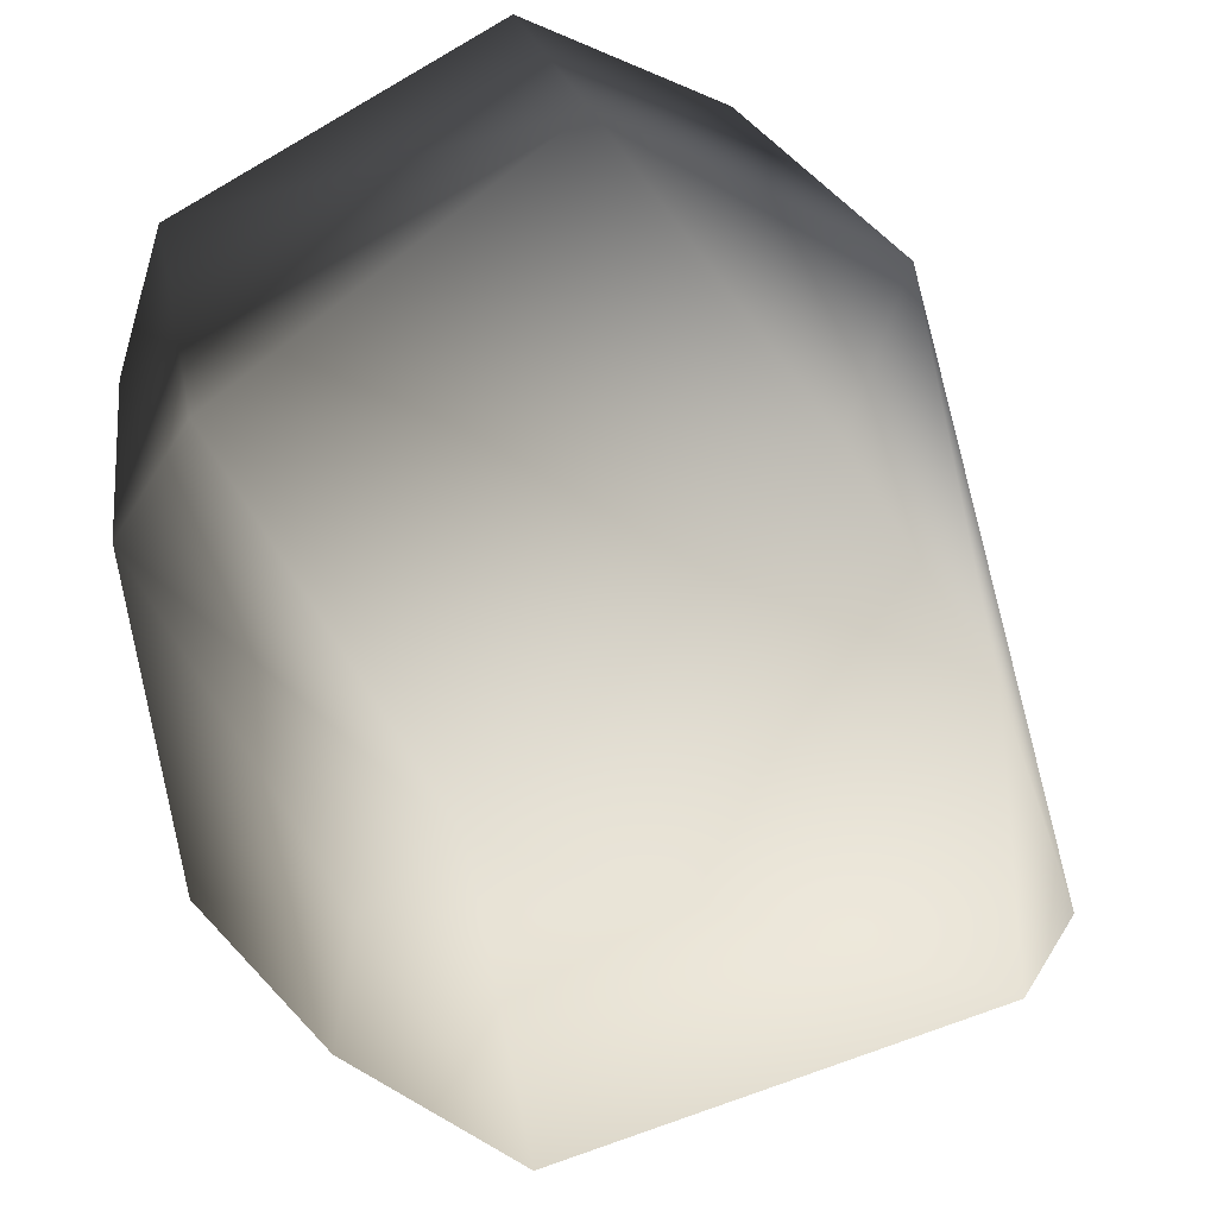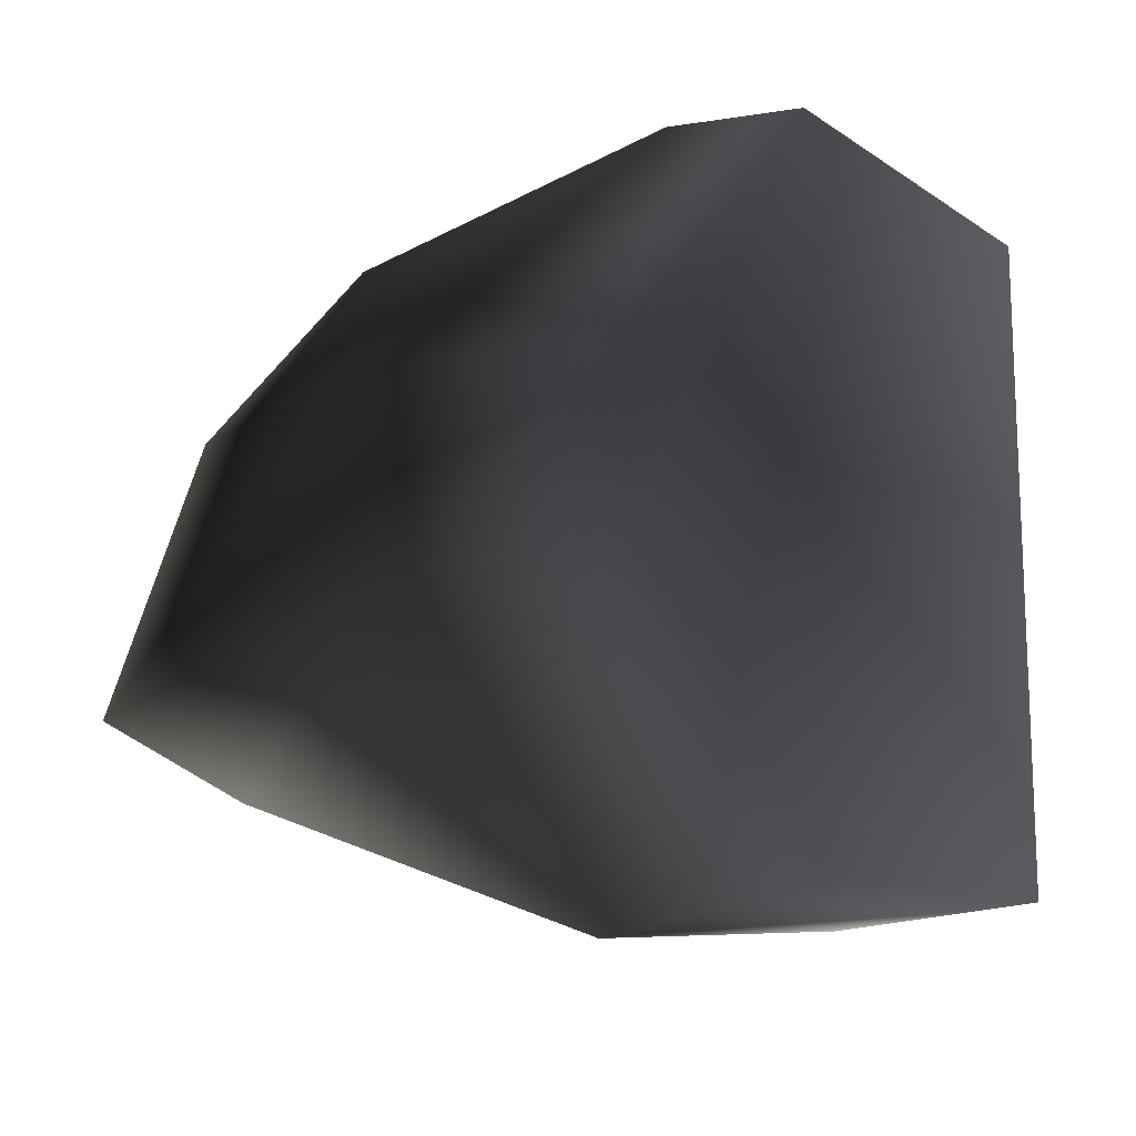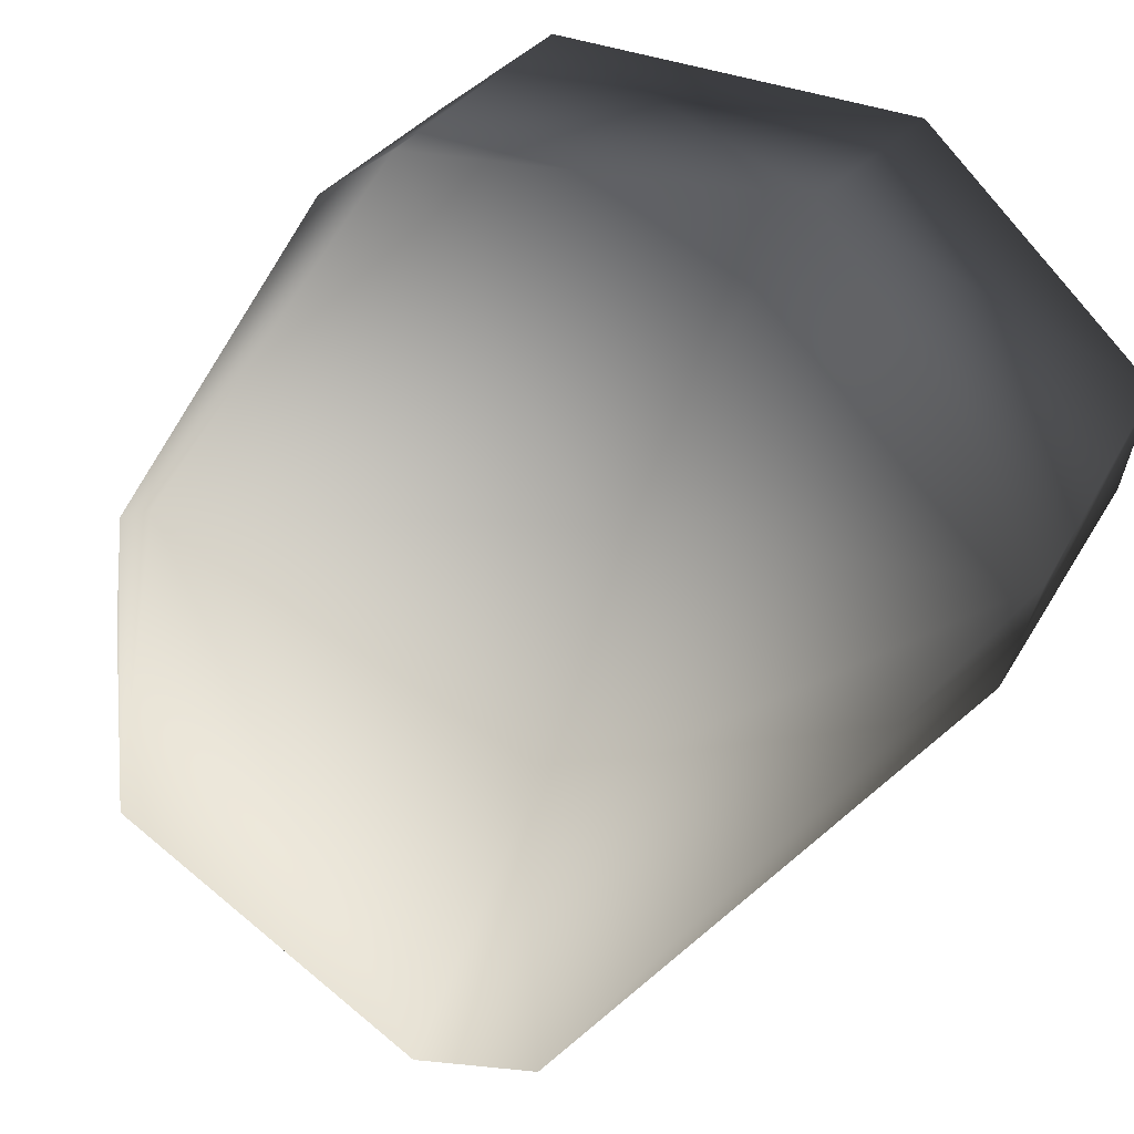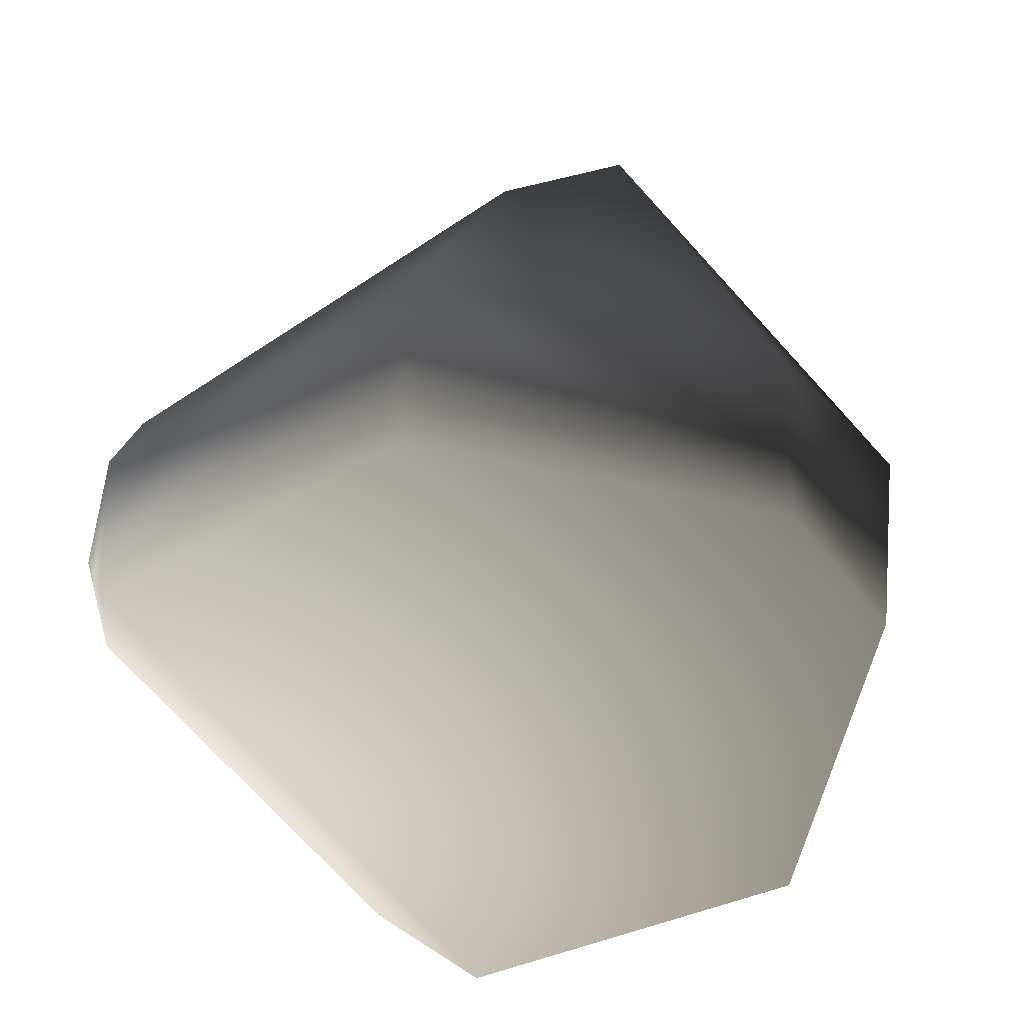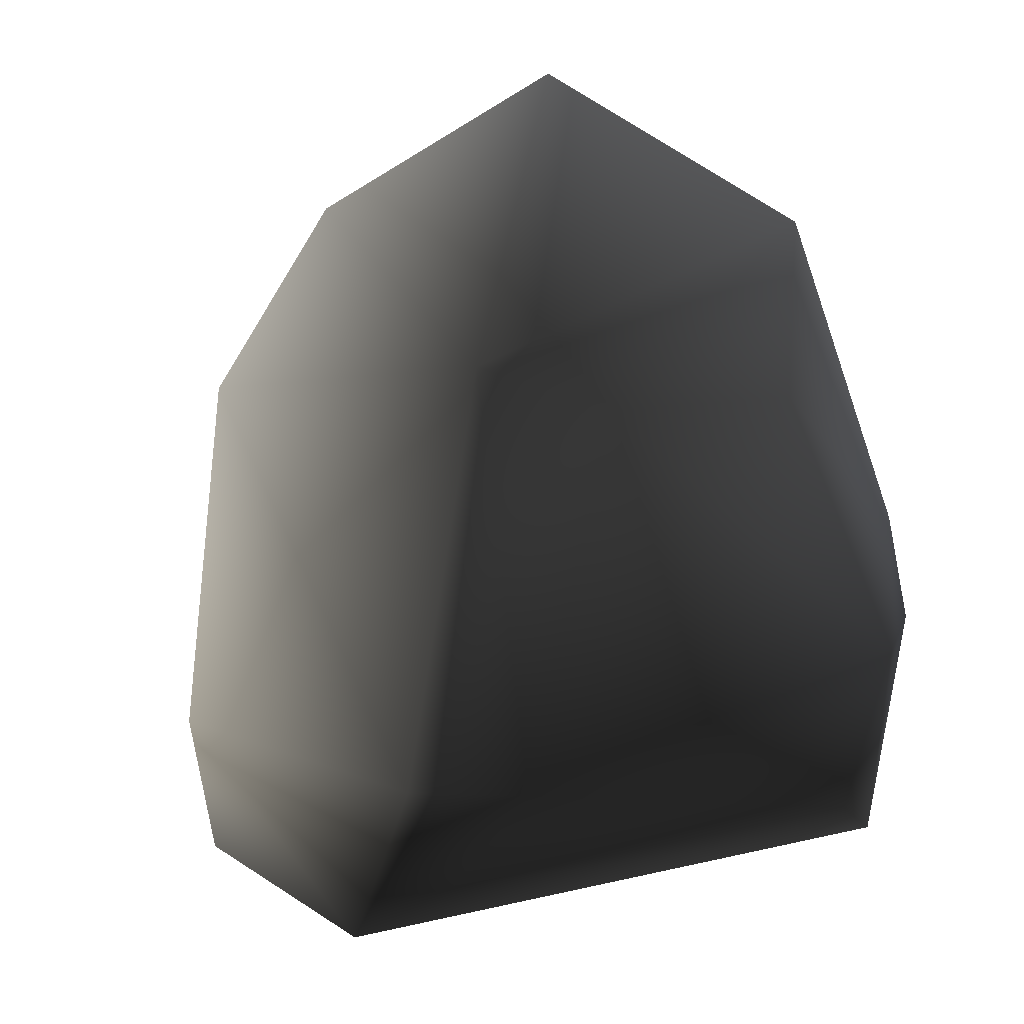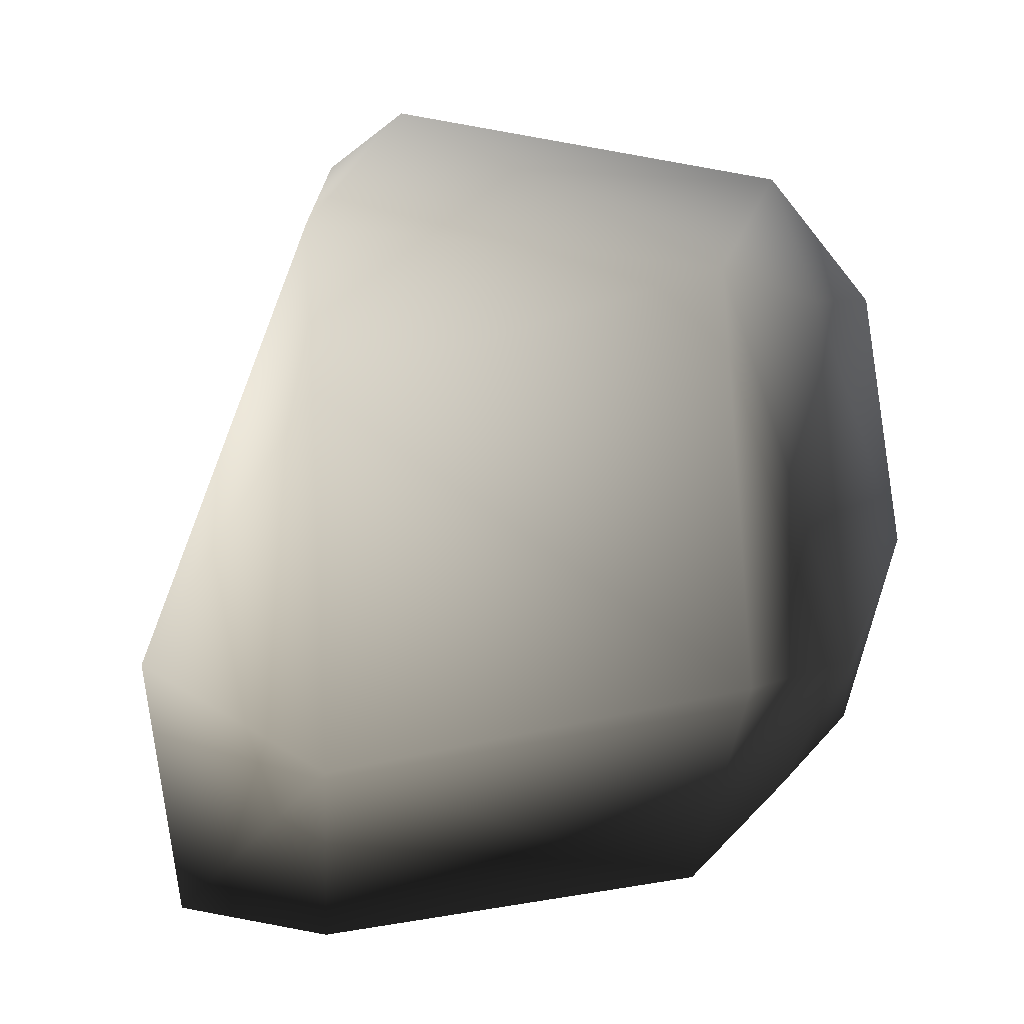
<metadata>
{"format":"obj","ext":"obj","renderer":"f3d","projection":"perspective","resolution":1024,"background":"white","views":[{"elev":50.2,"azim":-27.0,"up":"+Y"},{"elev":-9.4,"azim":136.5,"up":"+Y"},{"elev":50.5,"azim":36.1,"up":"+Y"},{"elev":-59.8,"azim":35.5,"up":"+Z"},{"elev":21.5,"azim":-114.6,"up":"+Z"},{"elev":5.1,"azim":-165.8,"up":"+Z"}]}
</metadata>
<code>
v -0.4443 -0.2801 1.155
v 0.1545 -0.3092 1.063
v -0.4776 -0.4567 0.6634
v 0.1873 -0.1713 1.272
v 0.3226 -0.1919 1.181
v 0.2301 0.2149 1.071
v 0.5492 0.1509 0.3392
v 0.5115 -0.1101 0.3393
v 0.4891 0.1334 -0.07593
v 0.09585 0.5358 0.2514
v 0.1097 0.4975 -0.003712
v 0.4739 -0.07972 -0.06223
v 0.145 0.4413 0.8145
v -0.4456 0.2409 0.9996
v 0.1359 -0.5227 0.3395
v -0.4882 -0.4931 0.4903
v -0.4557 -0.4658 0.09582
v 0.0939 -0.4596 -0.01382
v -0.5164 0.3867 0.3791
v -0.4403 0.4481 0.1061
v -0.5557 0.3316 0.2279
v -0.6447 0.2492 0.4059
v -0.5715 -0.3413 0.2178
v -0.6605 -0.3523 0.5319
v -0.5694 0.09275 0.949
v -0.6187 -0.1772 0.949
v -0.6605 -0.3523 0.5319
v -0.5715 -0.3413 0.2178
v -0.4557 -0.4658 0.09582
v 0.1097 0.4975 -0.003712
v -0.4403 0.4481 0.1061
v 0.0939 -0.4596 -0.01382
v 0.4739 -0.07972 -0.06223
v 0.4891 0.1334 -0.07593
v -0.5557 0.3316 0.2279
v -0.5715 -0.3413 0.2178
g P_DF_Runic_Rock_04_(2)_586_65
f 1 3 2
f 2 4 1
f 5 4 2
f 4 5 6
f 7 6 5
f 7 5 8
f 8 5 2
f 9 7 8
f 10 7 9
f 9 11 10
f 8 12 9
f 10 13 7
f 13 6 7
f 13 14 6
f 4 6 14
f 14 1 4
f 15 2 3
f 2 15 8
f 12 8 15
f 3 16 15
f 15 16 17
f 17 18 15
f 15 18 12
f 19 14 13
f 13 10 19
f 20 19 10
f 10 11 20
f 19 20 21
f 21 22 19
f 14 19 22
f 22 21 23
f 23 24 22
f 25 22 24
f 22 25 14
f 24 26 25
f 1 14 25
f 25 26 1
f 3 1 26
f 26 27 3
f 3 27 16
f 17 16 27
f 27 28 17
f 29 31 30
f 30 32 29
f 33 32 30
f 30 34 33
f 35 31 29
f 29 36 35

</code>
